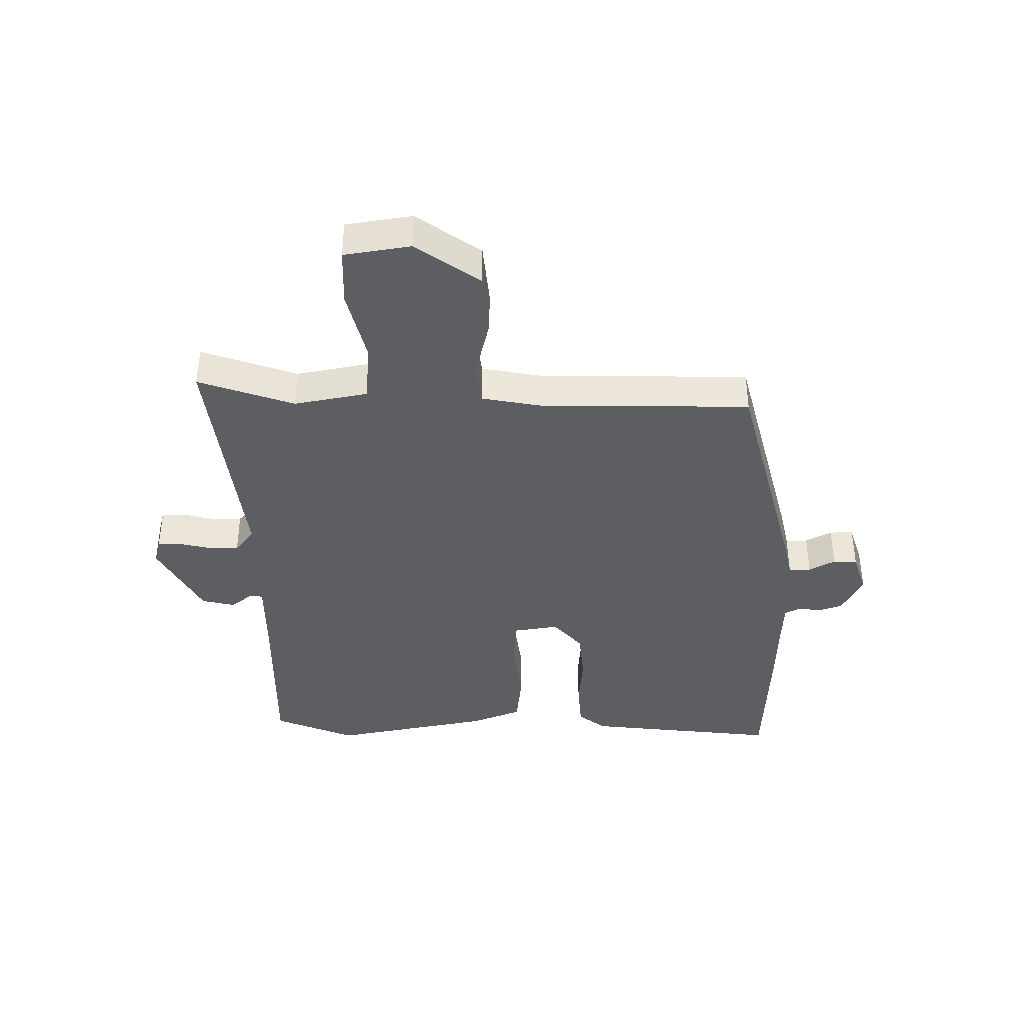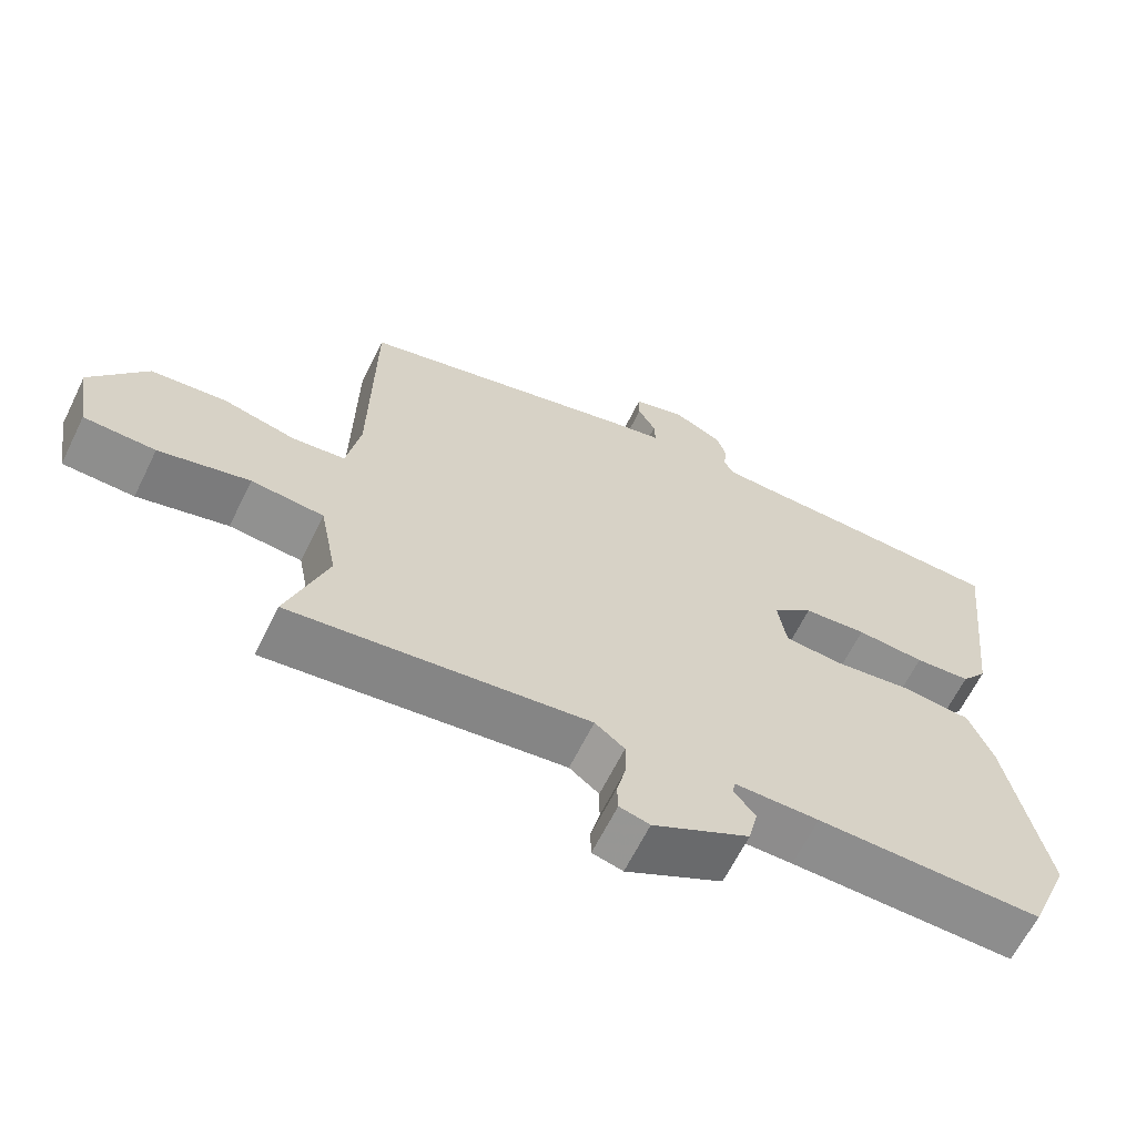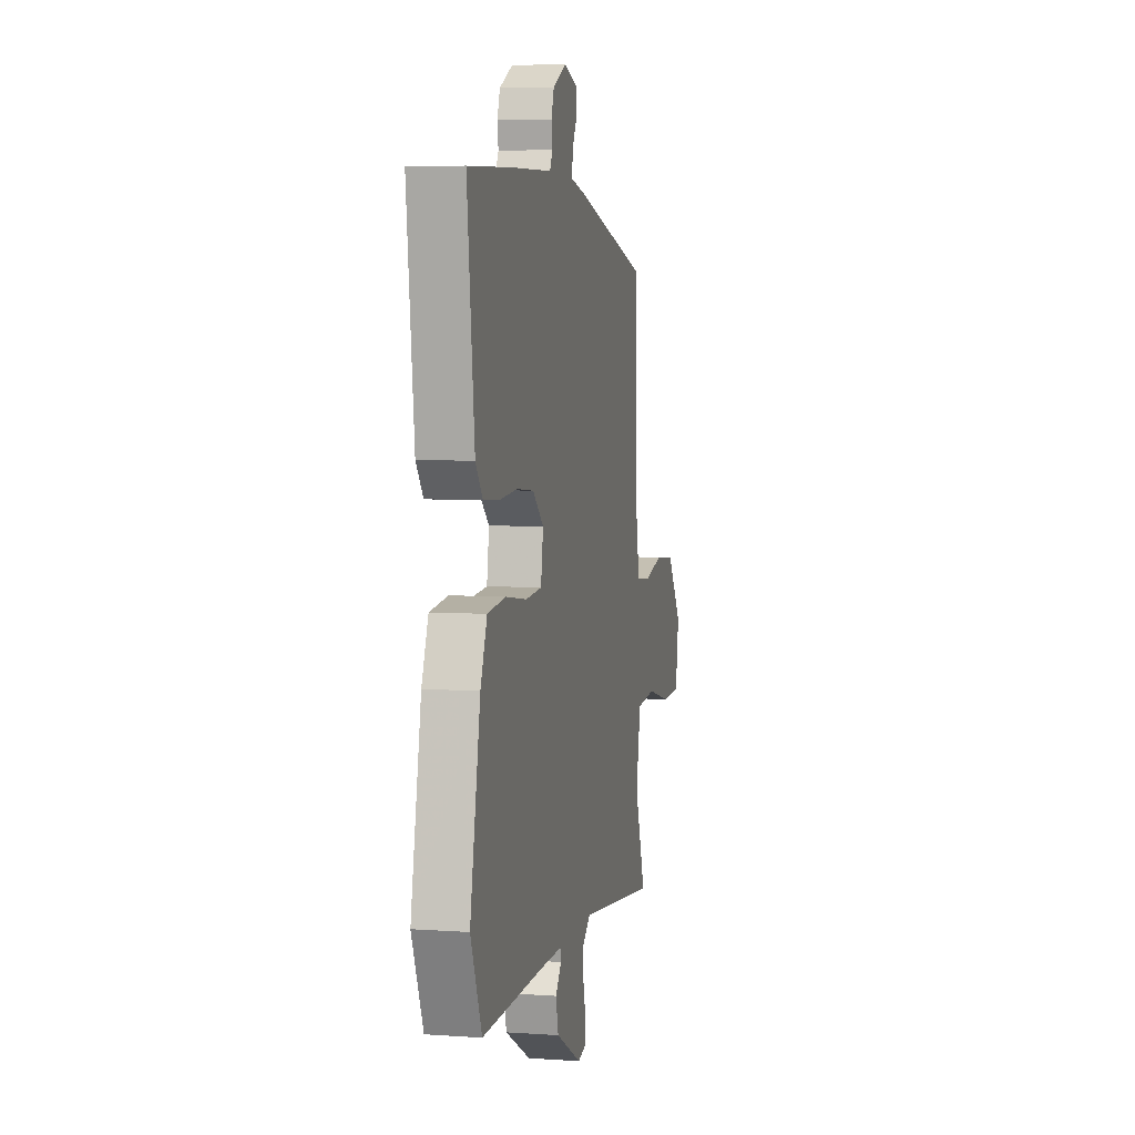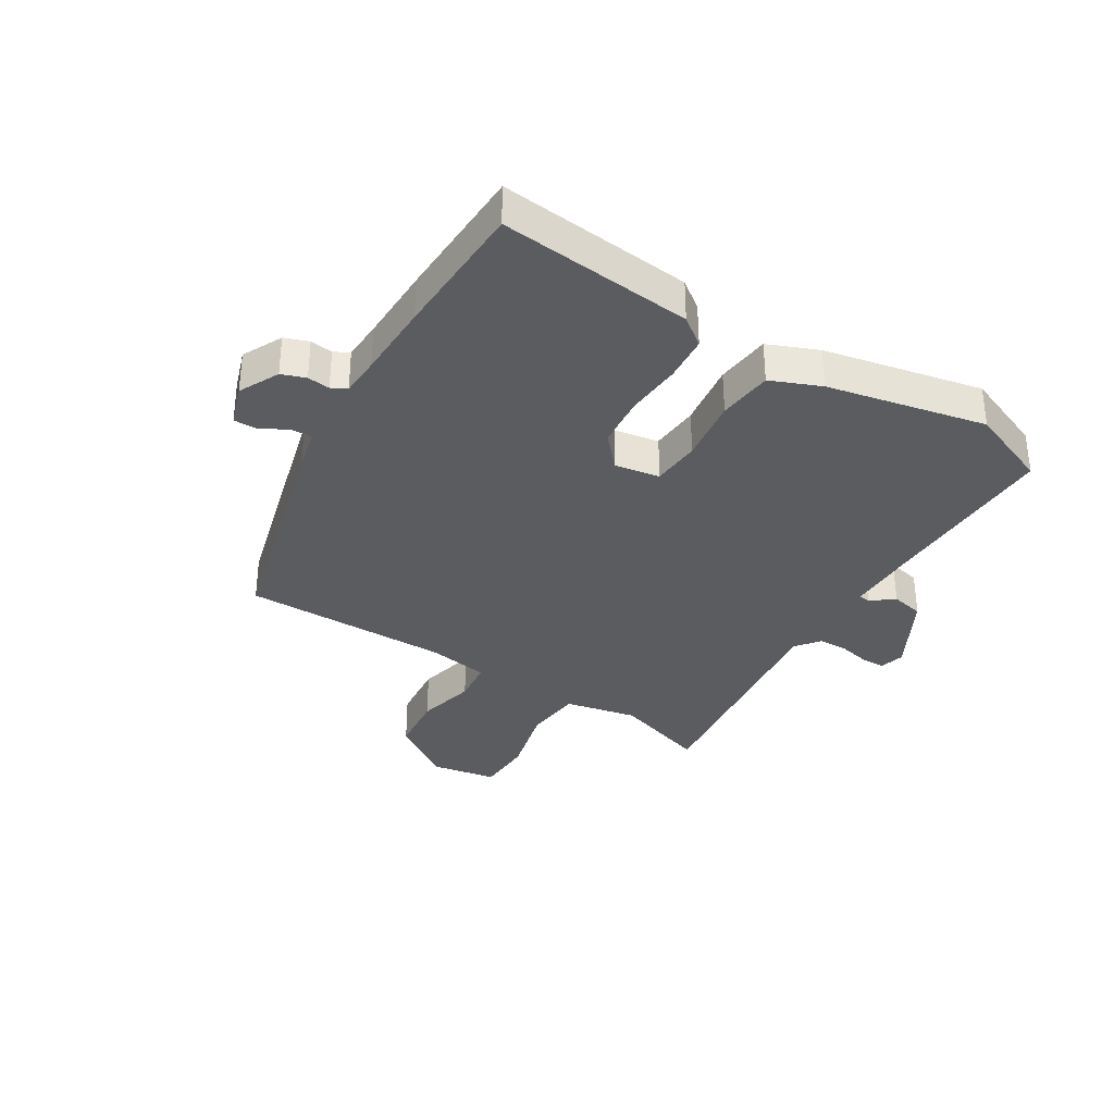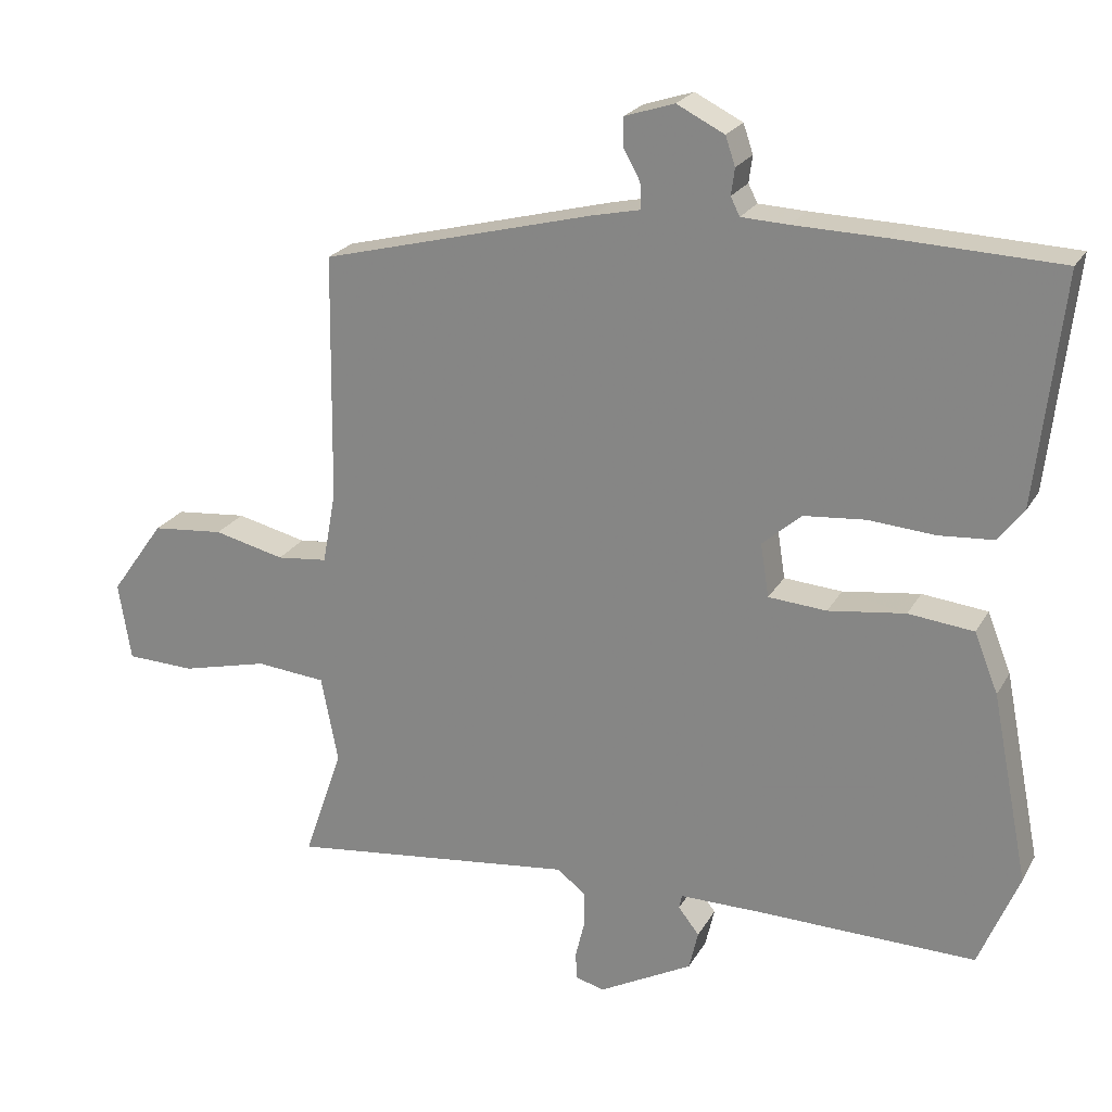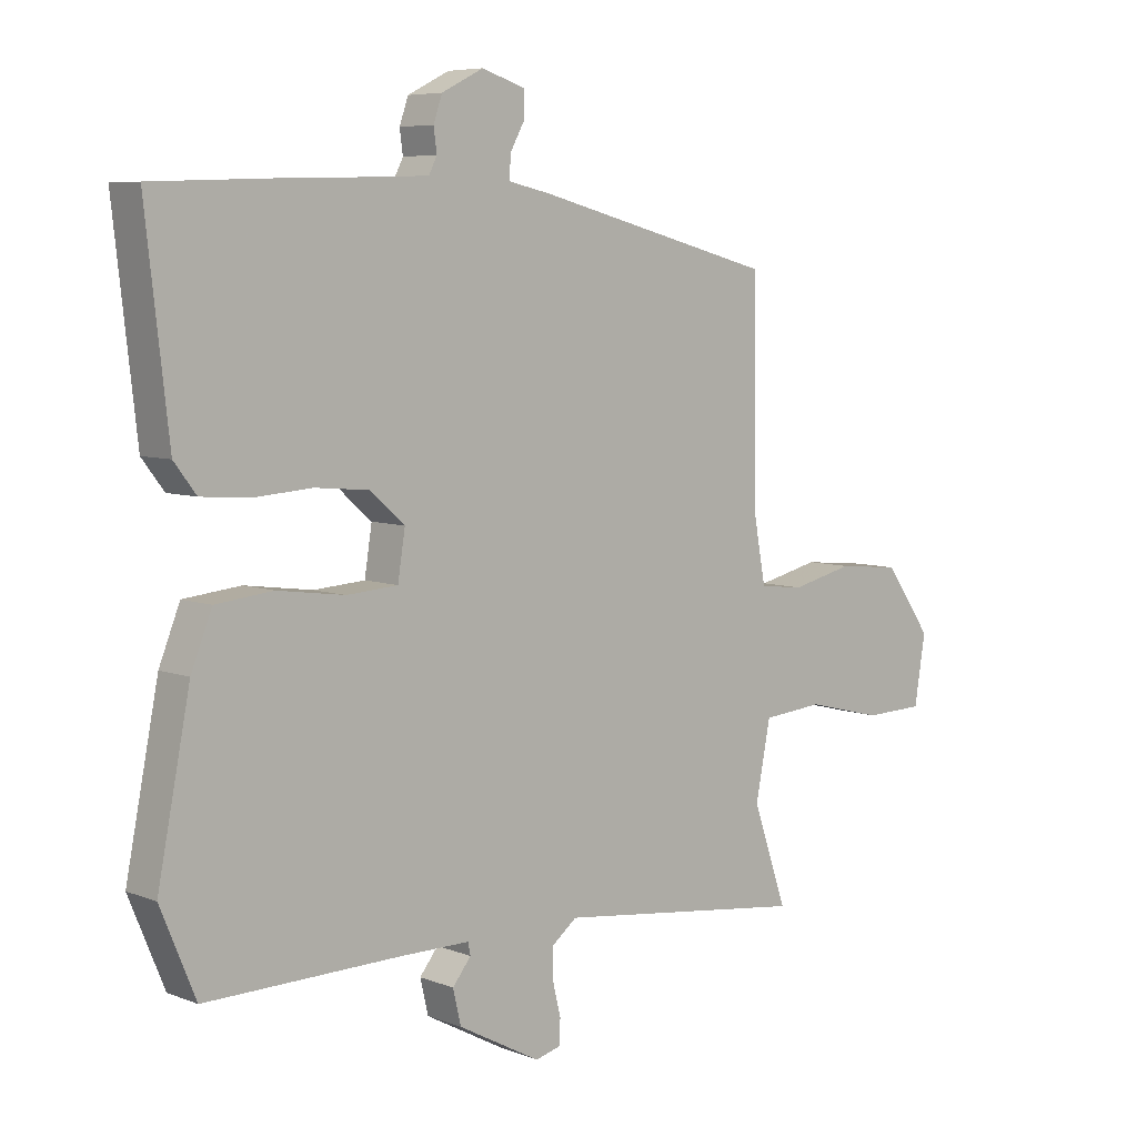
<metadata>
{"format":"obj","ext":"obj","renderer":"f3d","projection":"perspective","resolution":1024,"background":"white","views":[{"elev":-39.3,"azim":-89.6,"up":"+Y"},{"elev":-64.3,"azim":-26.2,"up":"+Z"},{"elev":5.6,"azim":102.0,"up":"+Z"},{"elev":-33.9,"azim":58.8,"up":"+Y"},{"elev":22.9,"azim":22.7,"up":"+Z"},{"elev":6.6,"azim":138.3,"up":"+Z"}]}
</metadata>
<code>
v 0.556 0.07 -0.364
v 0.499 0.07 -0.502
v 0.186 0.07 -0.497
v 0.069 0.07 -0.497
v 0.065 0.07 -0.517
v 0.095 0.07 -0.555
v 0.082 0.07 -0.611
v -0.052 0.07 -0.683
v -0.094 0.07 -0.672
v -0.095 0.07 -0.632
v -0.082 0.07 -0.578
v -0.082 0.07 -0.528
v -0.123 0.07 -0.496
v -0.535 0.07 -0.546
v -0.479 0.07 -0.384
v -0.503 0.07 -0.26
v -0.603 0.07 -0.251
v -0.728 0.07 -0.282
v -0.826 0.07 -0.279
v -0.844 0.07 -0.167
v -0.767 0.07 -0.059
v -0.664 0.07 -0.049
v -0.563 0.07 -0.073
v -0.49 0.07 -0.065
v -0.471 0.07 0.038
v -0.466 0.07 0.392
v -0.076 0.07 0.493
v -0.007 0.07 0.508
v -0.009 0.07 0.545
v -0.033 0.07 0.589
v -0.033 0.07 0.629
v 0.038 0.07 0.652
v 0.106 0.07 0.618
v 0.12 0.07 0.577
v 0.115 0.07 0.539
v 0.128 0.07 0.513
v 0.196 0.07 0.51
v 0.326 0.07 0.507
v 0.561 0.07 0.498
v 0.524 0.07 0.17
v 0.488 0.07 0.123
v 0.41 0.07 0.117
v 0.315 0.07 0.124
v 0.227 0.07 0.116
v 0.171 0.07 0.067
v 0.183 0.07 -0.009
v 0.266 0.07 -0.015
v 0.376 0.07 0
v 0.469 0.07 -0.01
v 0.503 0.07 -0.095
v 0.556 0 -0.364
v 0.499 0 -0.502
v 0.186 0 -0.497
v 0.069 0 -0.497
v 0.065 0 -0.517
v 0.095 0 -0.555
v 0.082 0 -0.611
v -0.052 0 -0.683
v -0.094 0 -0.672
v -0.095 0 -0.632
v -0.082 0 -0.578
v -0.082 0 -0.528
v -0.123 0 -0.496
v -0.535 0 -0.546
v -0.479 0 -0.384
v -0.503 0 -0.26
v -0.603 0 -0.251
v -0.728 0 -0.282
v -0.826 0 -0.279
v -0.844 0 -0.167
v -0.767 0 -0.059
v -0.664 0 -0.049
v -0.563 0 -0.073
v -0.49 0 -0.065
v -0.471 0 0.038
v -0.466 0 0.392
v -0.076 0 0.493
v -0.007 0 0.508
v -0.009 0 0.545
v -0.033 0 0.589
v -0.033 0 0.629
v 0.038 0 0.652
v 0.106 0 0.618
v 0.12 0 0.577
v 0.115 0 0.539
v 0.128 0 0.513
v 0.196 0 0.51
v 0.326 0 0.507
v 0.561 0 0.498
v 0.524 0 0.17
v 0.488 0 0.123
v 0.41 0 0.117
v 0.315 0 0.124
v 0.227 0 0.116
v 0.171 0 0.067
v 0.183 0 -0.009
v 0.266 0 -0.015
v 0.376 0 0
v 0.469 0 -0.01
v 0.503 0 -0.095
f 47 48 49 50
f 46 47 50 1
f 40 41 42 43
f 40 43 44
f 37 38 39 40
f 36 37 40 44
f 35 36 44 45
f 33 34 35
f 32 33 35
f 29 30 31 32
f 28 29 32 35
f 25 26 27 28
f 24 25 28 35
f 20 21 22 23
f 20 23 24
f 17 18 19 20
f 16 17 20 24
f 15 16 24 35
f 13 14 15 35
f 8 9 10 11
f 8 11 12
f 5 6 7 8
f 4 5 8 12
f 46 1 2 3
f 45 46 3 4
f 13 35 45
f 4 12 13 45
f 100 99 98 97
f 51 100 97 96
f 93 92 91 90
f 94 93 90
f 90 89 88 87
f 94 90 87 86
f 95 94 86 85
f 85 84 83
f 85 83 82
f 82 81 80 79
f 85 82 79 78
f 78 77 76 75
f 85 78 75 74
f 73 72 71 70
f 74 73 70
f 70 69 68 67
f 74 70 67 66
f 85 74 66 65
f 85 65 64 63
f 61 60 59 58
f 62 61 58
f 58 57 56 55
f 62 58 55 54
f 53 52 51 96
f 54 53 96 95
f 95 85 63
f 95 63 62 54
f 1 51 52 2
f 2 52 53 3
f 3 53 54 4
f 4 54 55 5
f 5 55 56 6
f 6 56 57 7
f 7 57 58 8
f 8 58 59 9
f 9 59 60 10
f 10 60 61 11
f 11 61 62 12
f 12 62 63 13
f 13 63 64 14
f 14 64 65 15
f 15 65 66 16
f 16 66 67 17
f 17 67 68 18
f 18 68 69 19
f 19 69 70 20
f 20 70 71 21
f 21 71 72 22
f 22 72 73 23
f 23 73 74 24
f 24 74 75 25
f 25 75 76 26
f 26 76 77 27
f 27 77 78 28
f 28 78 79 29
f 29 79 80 30
f 30 80 81 31
f 31 81 82 32
f 32 82 83 33
f 33 83 84 34
f 34 84 85 35
f 35 85 86 36
f 36 86 87 37
f 37 87 88 38
f 38 88 89 39
f 39 89 90 40
f 40 90 91 41
f 41 91 92 42
f 42 92 93 43
f 43 93 94 44
f 44 94 95 45
f 45 95 96 46
f 46 96 97 47
f 47 97 98 48
f 48 98 99 49
f 49 99 100 50
f 50 100 51 1

</code>
